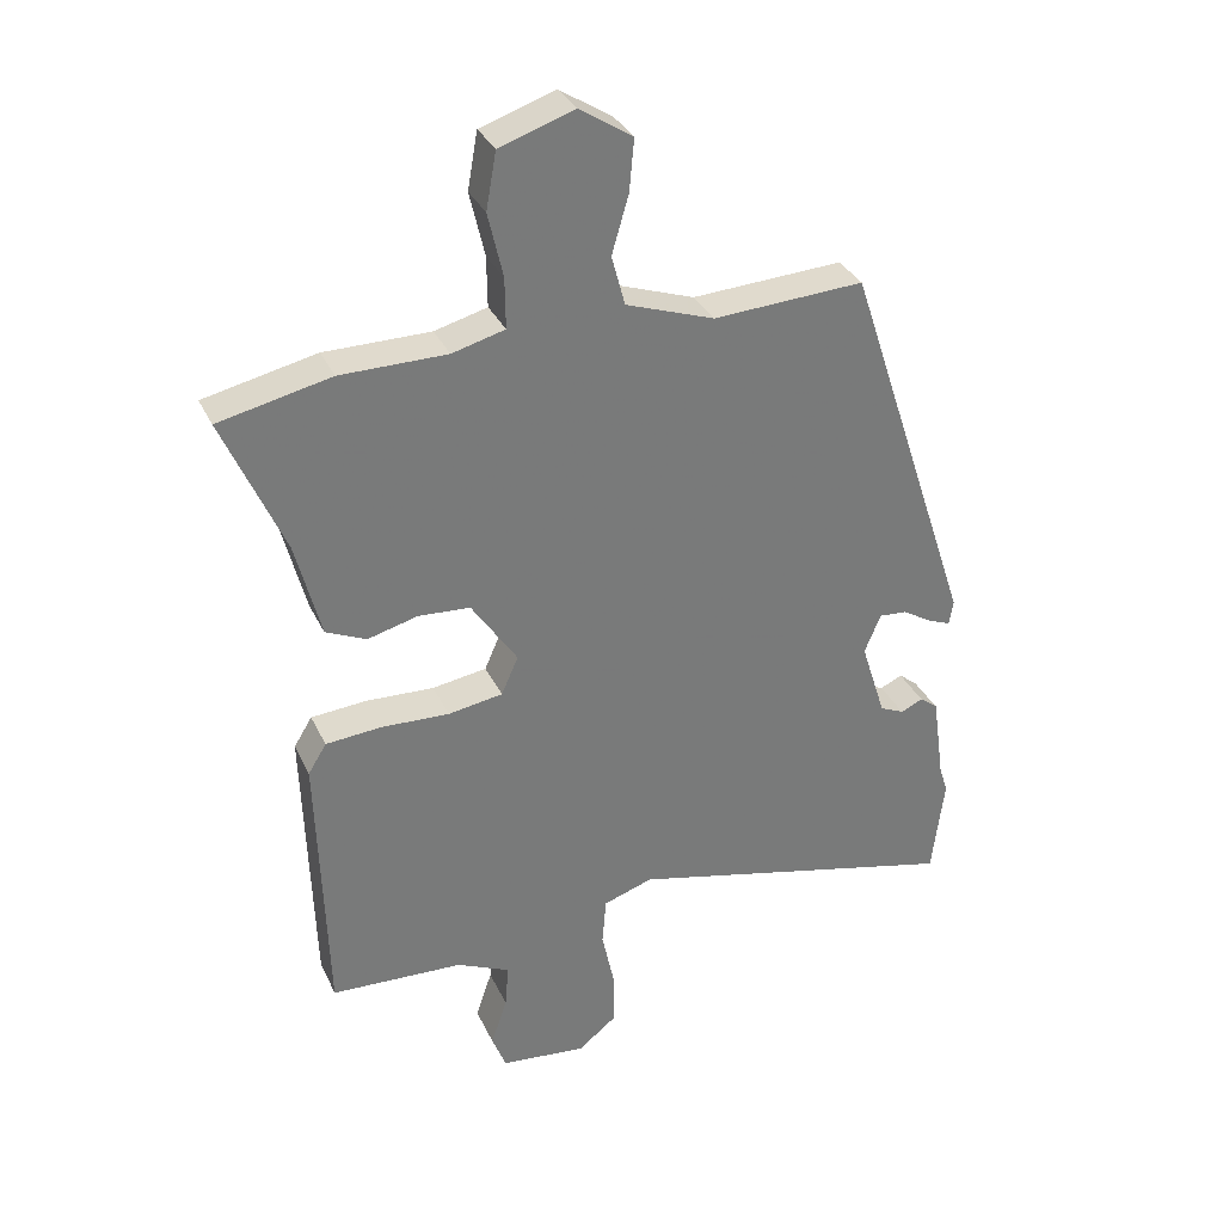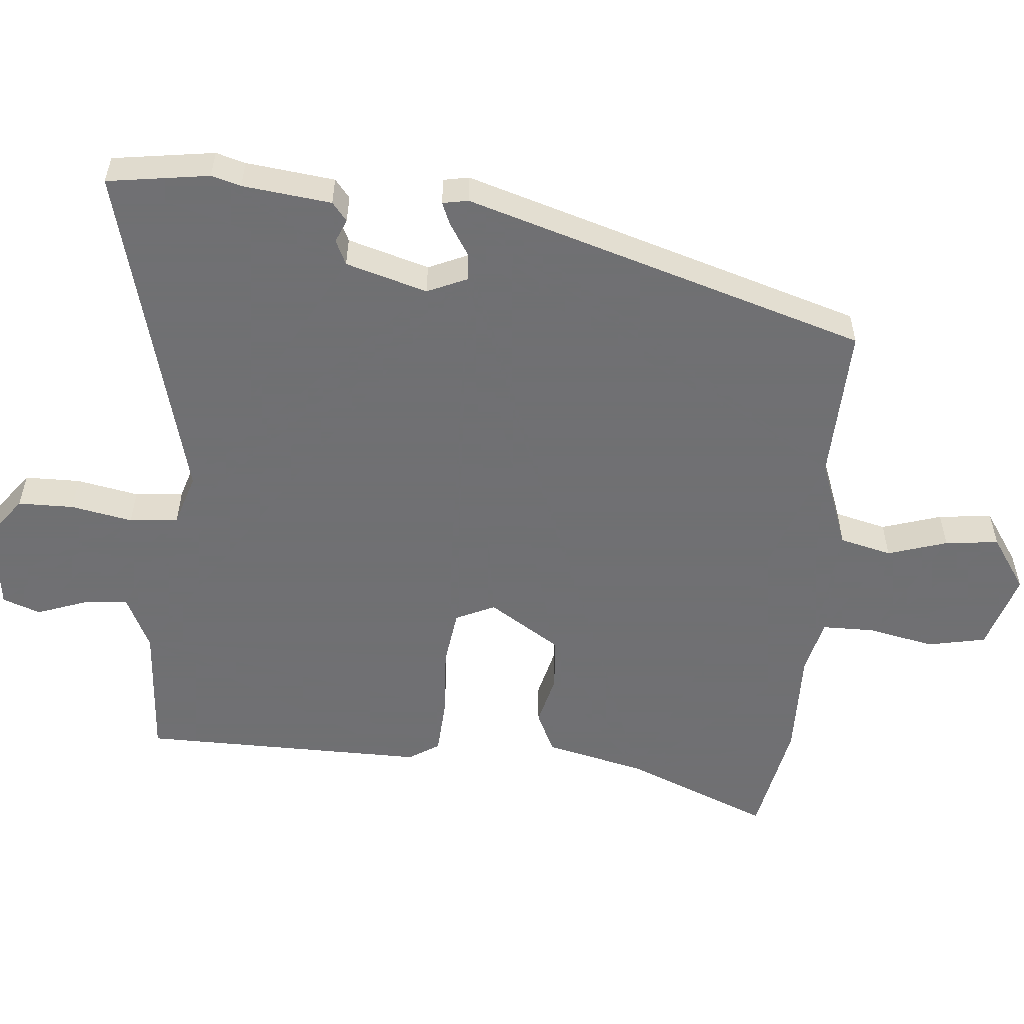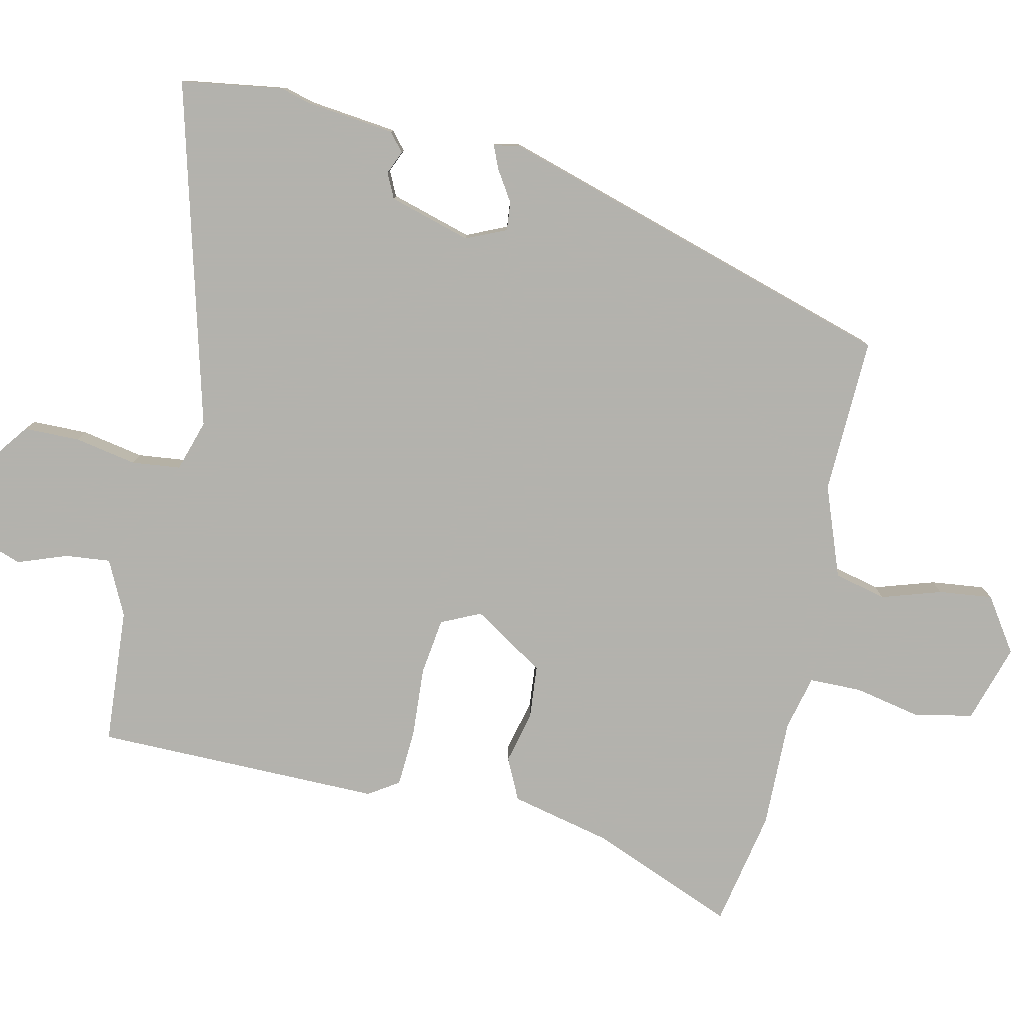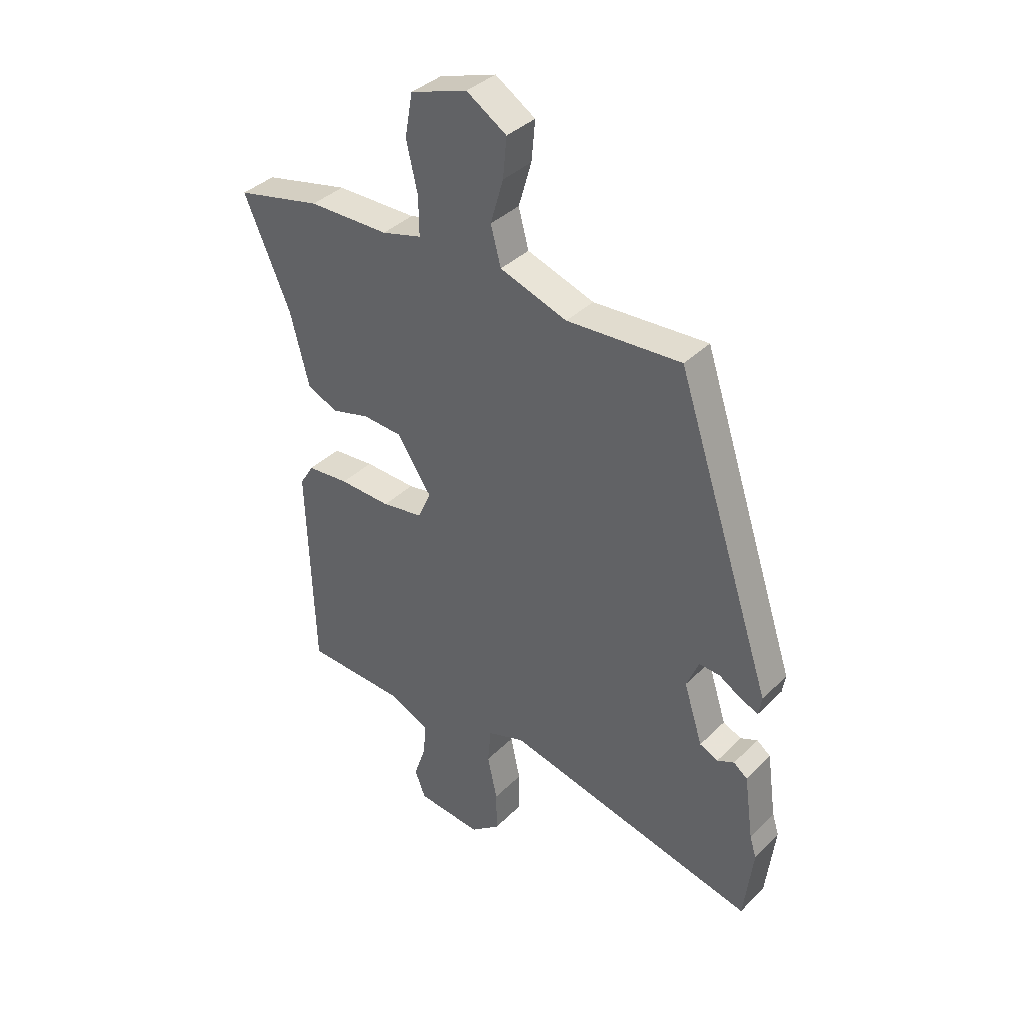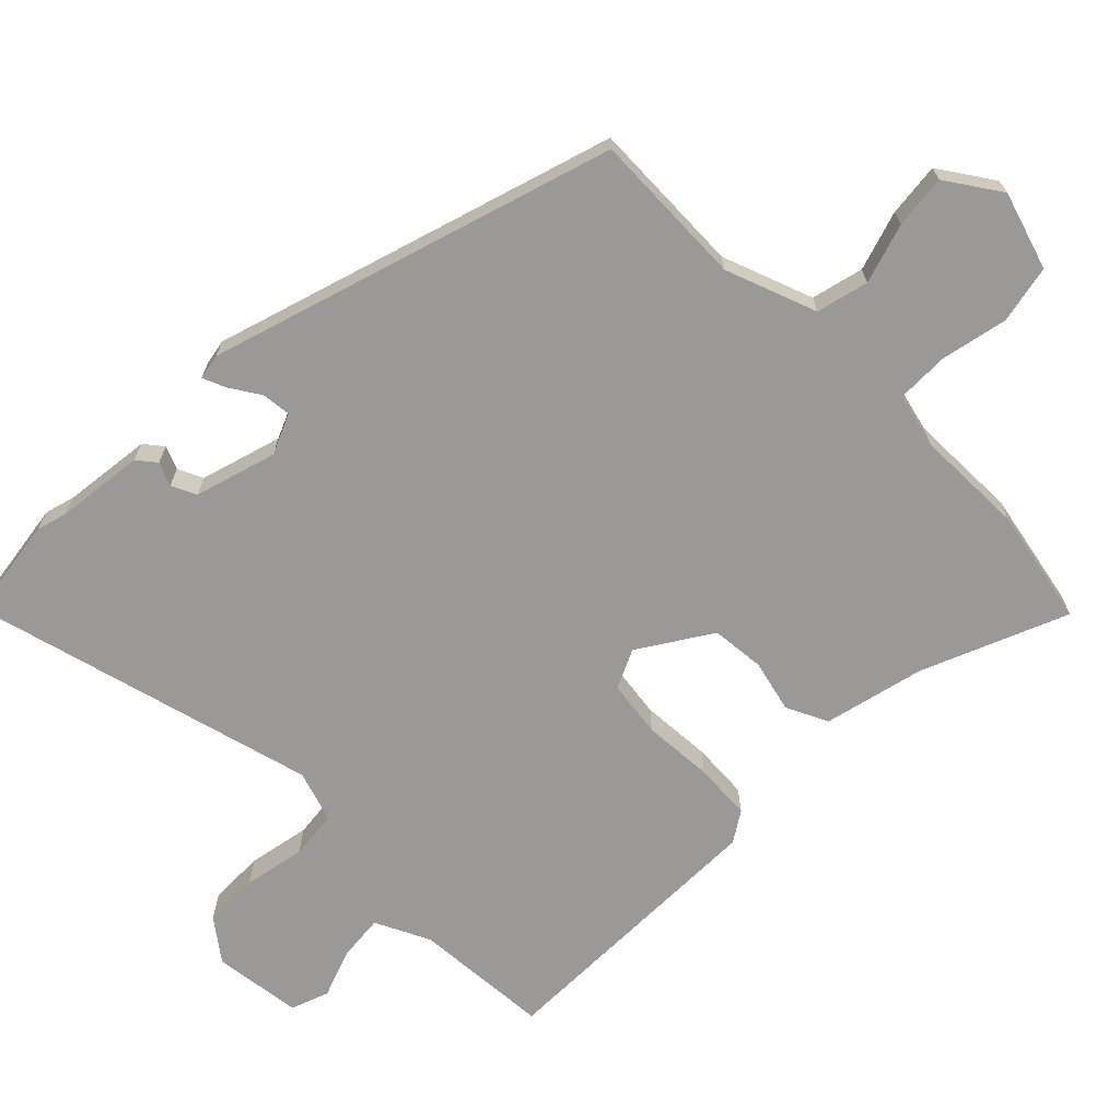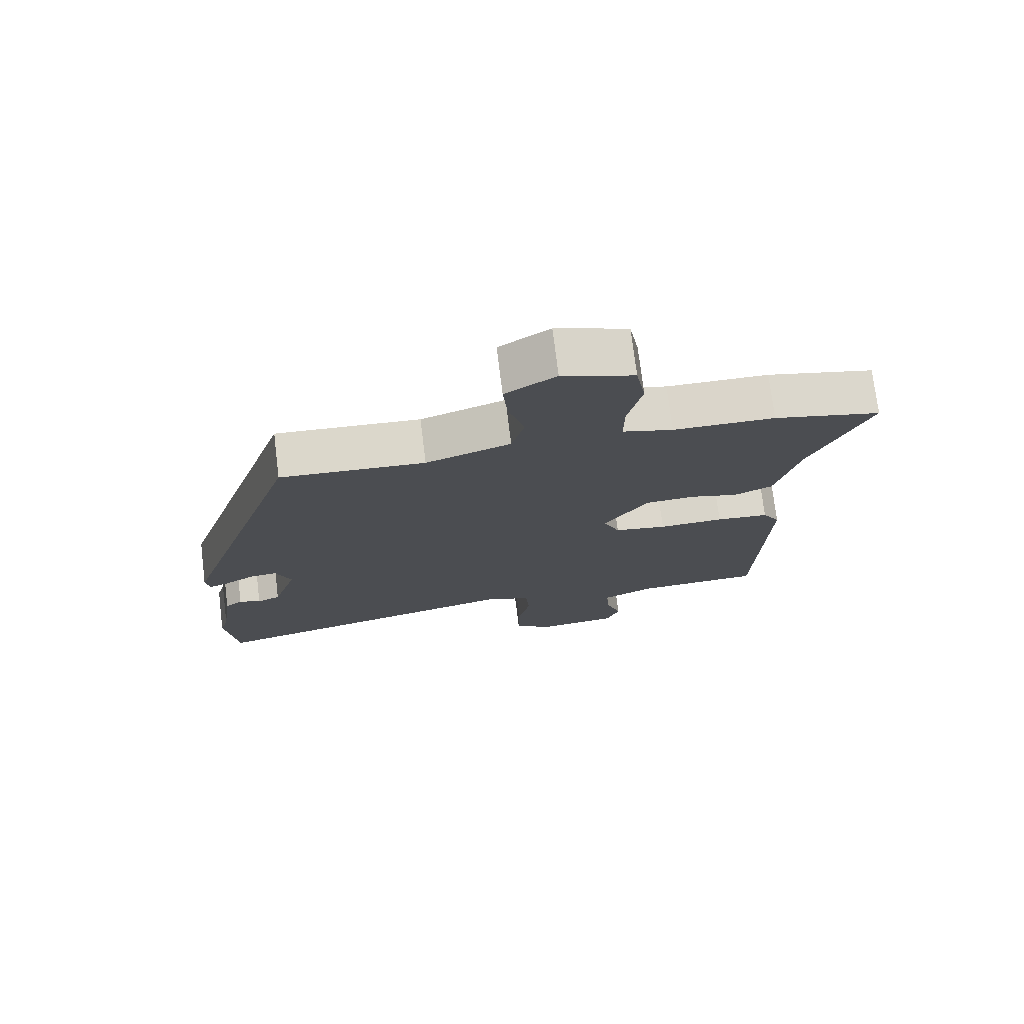
<metadata>
{"format":"obj","ext":"obj","renderer":"f3d","projection":"perspective","resolution":1024,"background":"white","views":[{"elev":33.0,"azim":157.8,"up":"+Z"},{"elev":-55.0,"azim":-93.8,"up":"+Y"},{"elev":-79.4,"azim":-101.1,"up":"+Y"},{"elev":37.4,"azim":-141.2,"up":"+Z"},{"elev":-69.0,"azim":-43.6,"up":"+Y"},{"elev":74.4,"azim":-7.0,"up":"+Z"}]}
</metadata>
<code>
v 0.454 0.07 0.51
v 0.62 0.07 0.473
v 0.53 0.07 0.267
v 0.493 0.07 0.124
v 0.433 0.07 0.097
v 0.359 0.07 0.117
v 0.282 0.07 0.112
v 0.214 0.07 0.011
v 0.239 0.07 -0.046
v 0.32 0.07 -0.059
v 0.421 0.07 -0.055
v 0.503 0.07 -0.062
v 0.53 0.07 -0.106
v 0.517 0.07 -0.517
v 0.321 0.07 -0.526
v 0.242 0.07 -0.562
v 0.247 0.07 -0.627
v 0.271 0.07 -0.698
v 0.25 0.07 -0.752
v 0.123 0.07 -0.765
v 0.065 0.07 -0.719
v 0.066 0.07 -0.639
v 0.085 0.07 -0.551
v 0.079 0.07 -0.481
v 0.006 0.07 -0.456
v -0.491 0.07 -0.574
v -0.509 0.07 -0.427
v -0.496 0.07 -0.385
v -0.478 0.07 -0.258
v -0.451 0.07 -0.237
v -0.418 0.07 -0.252
v -0.382 0.07 -0.236
v -0.345 0.07 -0.12
v -0.369 0.07 -0.062
v -0.41 0.07 -0.065
v -0.455 0.07 -0.092
v -0.488 0.07 -0.105
v -0.494 0.07 -0.068
v -0.304 0.07 0.504
v -0.081 0.07 0.491
v 0.05 0.07 0.536
v 0.07 0.07 0.61
v 0.045 0.07 0.696
v 0.038 0.07 0.773
v 0.116 0.07 0.823
v 0.227 0.07 0.786
v 0.242 0.07 0.702
v 0.22 0.07 0.607
v 0.219 0.07 0.532
v 0.297 0.07 0.511
v 0.454 0 0.51
v 0.62 0 0.473
v 0.53 0 0.267
v 0.493 0 0.124
v 0.433 0 0.097
v 0.359 0 0.117
v 0.282 0 0.112
v 0.214 0 0.011
v 0.239 0 -0.046
v 0.32 0 -0.059
v 0.421 0 -0.055
v 0.503 0 -0.062
v 0.53 0 -0.106
v 0.517 0 -0.517
v 0.321 0 -0.526
v 0.242 0 -0.562
v 0.247 0 -0.627
v 0.271 0 -0.698
v 0.25 0 -0.752
v 0.123 0 -0.765
v 0.065 0 -0.719
v 0.066 0 -0.639
v 0.085 0 -0.551
v 0.079 0 -0.481
v 0.006 0 -0.456
v -0.491 0 -0.574
v -0.509 0 -0.427
v -0.496 0 -0.385
v -0.478 0 -0.258
v -0.451 0 -0.237
v -0.418 0 -0.252
v -0.382 0 -0.236
v -0.345 0 -0.12
v -0.369 0 -0.062
v -0.41 0 -0.065
v -0.455 0 -0.092
v -0.488 0 -0.105
v -0.494 0 -0.068
v -0.304 0 0.504
v -0.081 0 0.491
v 0.05 0 0.536
v 0.07 0 0.61
v 0.045 0 0.696
v 0.038 0 0.773
v 0.116 0 0.823
v 0.227 0 0.786
v 0.242 0 0.702
v 0.22 0 0.607
v 0.219 0 0.532
v 0.297 0 0.511
f 46 47 48
f 45 46 48
f 44 45 48
f 43 44 48
f 42 43 48
f 41 42 48 49
f 40 41 49 50
f 38 39 40
f 37 38 40
f 36 37 40
f 35 36 40
f 1 2 3
f 50 1 3
f 40 50 3
f 35 40 3
f 34 35 3
f 28 29 30 31
f 28 31 32
f 27 28 32
f 26 27 32
f 25 26 32
f 24 25 32 33
f 21 22 23
f 20 21 23
f 19 20 23
f 18 19 23
f 17 18 23
f 16 17 23 24
f 24 33 34
f 16 24 34
f 15 16 34
f 13 14 15
f 12 13 15
f 11 12 15
f 10 11 15
f 3 4 5 6
f 3 6 7
f 34 3 7
f 9 10 15 34
f 8 9 34
f 7 8 34
f 98 97 96
f 98 96 95
f 98 95 94
f 98 94 93
f 98 93 92
f 99 98 92 91
f 100 99 91 90
f 90 89 88
f 90 88 87
f 90 87 86
f 90 86 85
f 53 52 51
f 53 51 100
f 53 100 90
f 53 90 85
f 53 85 84
f 81 80 79 78
f 82 81 78
f 82 78 77
f 82 77 76
f 82 76 75
f 83 82 75 74
f 73 72 71
f 73 71 70
f 73 70 69
f 73 69 68
f 73 68 67
f 74 73 67 66
f 84 83 74
f 84 74 66
f 84 66 65
f 65 64 63
f 65 63 62
f 65 62 61
f 65 61 60
f 56 55 54 53
f 57 56 53
f 57 53 84
f 84 65 60 59
f 84 59 58
f 84 58 57
f 1 51 52 2
f 2 52 53 3
f 3 53 54 4
f 4 54 55 5
f 5 55 56 6
f 6 56 57 7
f 7 57 58 8
f 8 58 59 9
f 9 59 60 10
f 10 60 61 11
f 11 61 62 12
f 12 62 63 13
f 13 63 64 14
f 14 64 65 15
f 15 65 66 16
f 16 66 67 17
f 17 67 68 18
f 18 68 69 19
f 19 69 70 20
f 20 70 71 21
f 21 71 72 22
f 22 72 73 23
f 23 73 74 24
f 24 74 75 25
f 25 75 76 26
f 26 76 77 27
f 27 77 78 28
f 28 78 79 29
f 29 79 80 30
f 30 80 81 31
f 31 81 82 32
f 32 82 83 33
f 33 83 84 34
f 34 84 85 35
f 35 85 86 36
f 36 86 87 37
f 37 87 88 38
f 38 88 89 39
f 39 89 90 40
f 40 90 91 41
f 41 91 92 42
f 42 92 93 43
f 43 93 94 44
f 44 94 95 45
f 45 95 96 46
f 46 96 97 47
f 47 97 98 48
f 48 98 99 49
f 49 99 100 50
f 50 100 51 1

</code>
